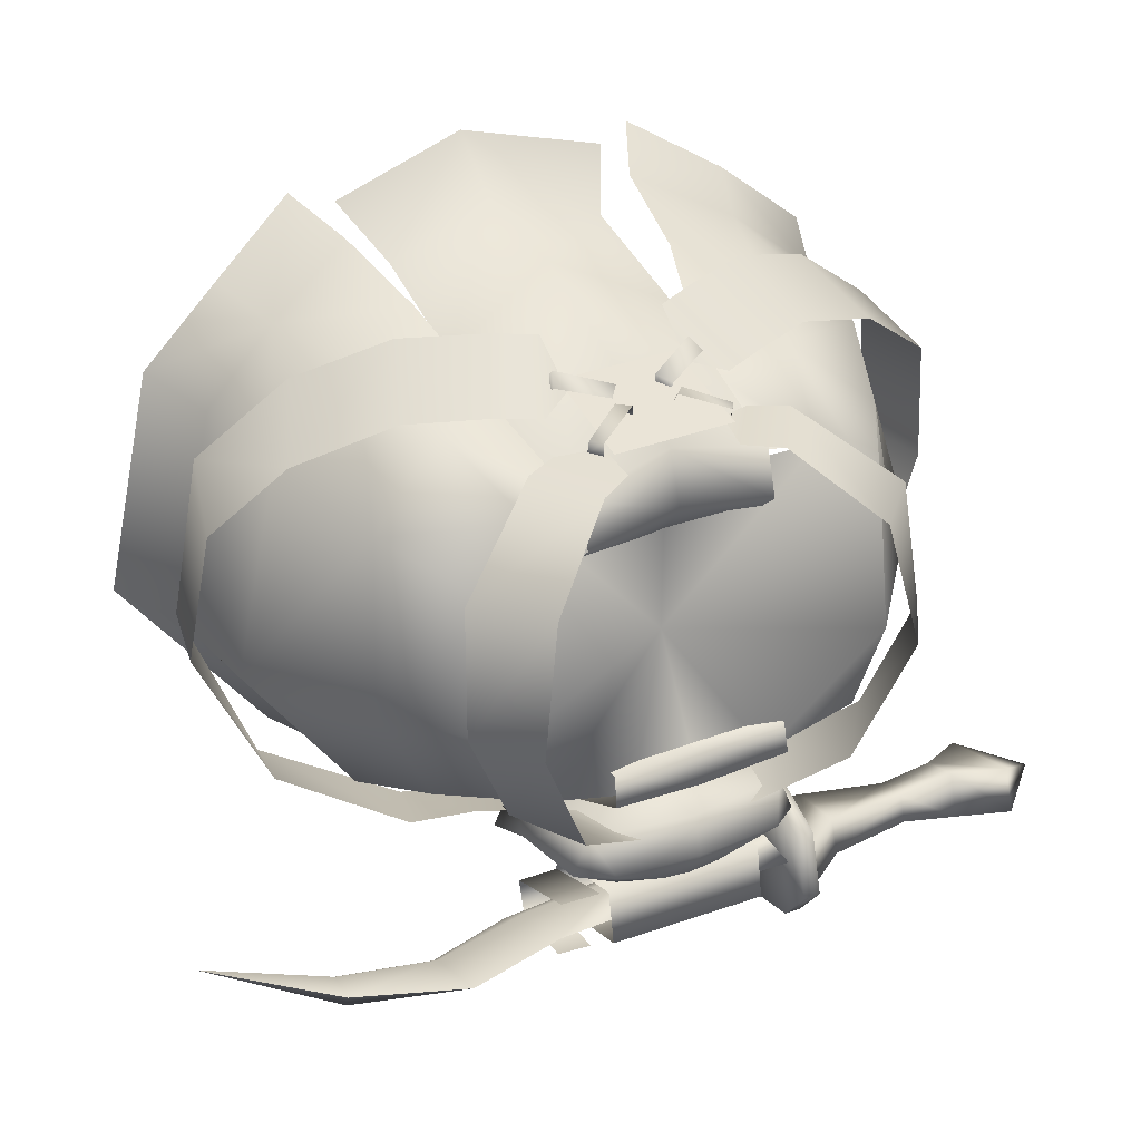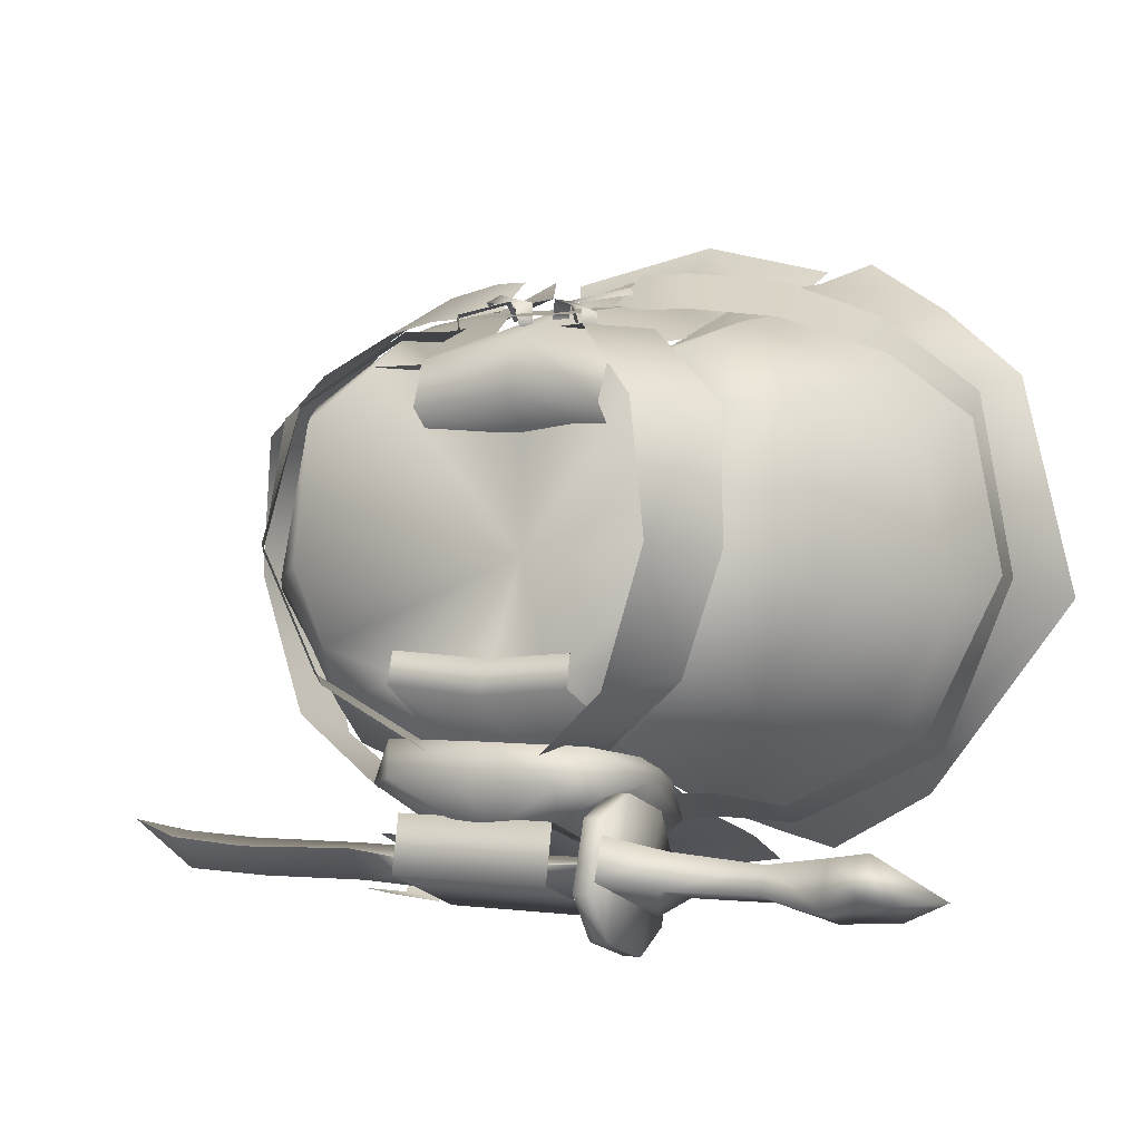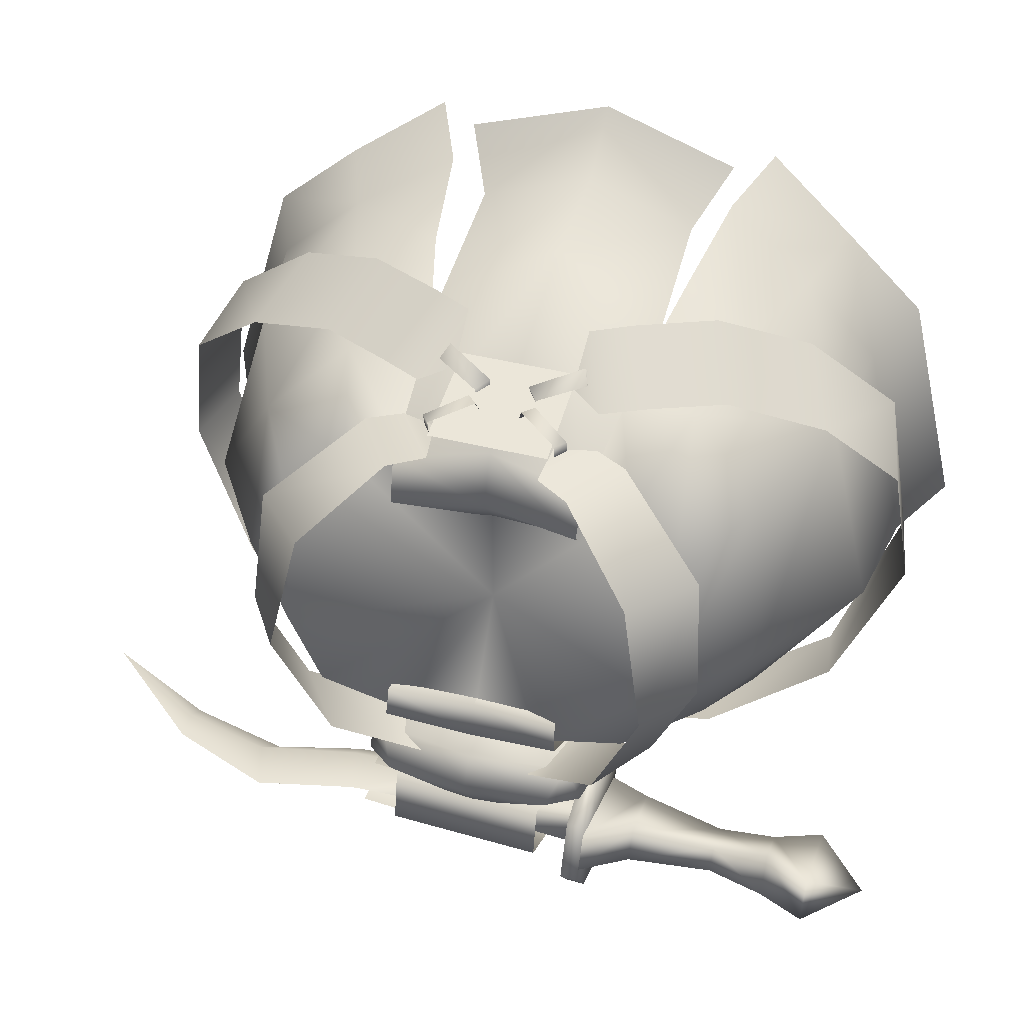
<metadata>
{"format":"obj","ext":"obj","renderer":"f3d","projection":"perspective","resolution":1024,"background":"white","views":[{"elev":34.5,"azim":153.1,"up":"+Z"},{"elev":0.1,"azim":-153.0,"up":"+Z"},{"elev":42.7,"azim":-163.3,"up":"+Z"}]}
</metadata>
<code>
g mesh00
v -17.46 -1.287 -11.61
v -21.97 -0.5459 -2.378
v -15.36 7.807 -1.309
v -17.46 -1.287 -11.61
v -12.69 8.04 -7.212
v -8.015 -7.224 14.94
v -6.471 2.331 13.41
v -11.46 3.197 13.27
v -15.57 5.471 9.334
v -20.41 -3.166 10.91
v -14.1 -5.894 16.29
v -24.19 -12.32 12.31
v -16.54 -14.43 18.02
v -8.554 -2.761 -16.38
v -9.441 -11.35 -19.34
v -20.35 -9.748 -15.47
v -17.46 -1.287 -11.61
v -5.586 7.698 -9.419
v -21.05 -18.96 -17.05
v -29.84 -19.64 -3.711
v -28.5 -10.53 -3.315
v -12.03 -26.86 21.22
v -16.54 -14.43 18.02
v -19.54 -23.38 17.55
v -24.19 -12.32 12.31
v -25.66 -21.68 12.61
v -20.35 -9.748 -15.47
v -11.48 -19.56 -21.83
v -10.61 -17.61 19.67
v -8.015 -7.224 14.94
v -29.84 -19.64 -3.711
v -25.66 -21.68 12.61
v -28.5 -10.53 -3.315
v -24.19 -12.32 12.31
v -21.97 -0.5459 -2.378
v -20.41 -3.166 10.91
v -15.36 7.807 -1.309
v -15.57 5.471 9.334
f 1 2 3
f 4 3 5
f 6 7 8
f 9 10 11
f 11 10 12
f 11 12 13
f 14 15 16
f 16 17 14
f 14 17 5
f 14 5 18
f 19 20 21
f 22 23 24
f 24 23 25
f 24 25 26
f 2 1 21
f 21 1 27
f 21 27 19
f 19 27 15
f 19 15 28
f 22 29 23
f 23 29 30
f 23 30 11
f 11 30 8
f 11 8 9
f 31 32 33
f 33 32 34
f 33 34 35
f 35 34 36
f 35 36 37
f 37 36 38
v 24.19 -12.32 12.31
v 20.41 -3.166 10.91
v 16.54 -14.43 18.02
v 11.46 3.197 13.27
v 6.471 2.331 13.41
v 14.1 -5.894 16.29
v 8.015 -7.224 14.94
v 10.61 -17.61 19.67
v 12.69 8.04 -7.212
v 17.46 -1.287 -11.61
v 5.586 7.698 -9.419
v 19.54 -23.38 17.55
v 24.19 -12.32 12.31
v 25.66 -21.68 12.61
v 29.84 -19.64 -3.711
v 21.05 -18.96 -17.05
v 20.35 -9.748 -15.47
v 29.84 -19.64 -3.711
v 28.5 -10.53 -3.315
v 25.66 -21.68 12.61
v 11.48 -19.56 -21.83
v 20.35 -9.748 -15.47
v 9.441 -11.35 -19.34
v 8.554 -2.761 -16.38
v 15.36 7.807 -1.309
v 15.57 5.471 9.334
v 21.97 -0.5459 -2.378
v 20.41 -3.166 10.91
v 24.19 -12.32 12.31
v 15.36 7.807 -1.309
v 17.46 -1.287 -11.61
v 21.97 -0.5459 -2.378
v 28.5 -10.53 -3.315
v 15.57 5.471 9.334
v 11.46 3.197 13.27
v 14.1 -5.894 16.29
v 12.03 -26.86 21.22
f 39 40 41
f 42 43 44
f 44 43 45
f 44 45 46
f 47 48 49
f 41 50 51
f 51 50 52
f 53 54 55
f 56 57 58
f 54 59 60
f 60 59 61
f 60 61 48
f 48 61 62
f 48 62 49
f 63 64 65
f 65 64 66
f 65 66 57
f 57 66 67
f 57 67 58
f 47 68 69
f 69 68 70
f 69 70 55
f 55 70 71
f 55 71 53
f 72 73 40
f 40 73 74
f 40 74 41
f 41 74 46
f 41 46 50
f 50 46 75
v 0 -6.098 17.86
v -4.76 2.643 16.51
v -4.69 -6.098 17.86
v 3.428 2.541 -25.01
v -9.481 7.416 -21.73
v 3.315 5.832 -22.81
v -10.11 -4.484 -19.74
v -8.787 -4.505 -15.6
v -10.12 0.8885 -16.6
v -6.311 -2.11 -24.91
v 6.881 -1.774 -22.47
v -6.405 -1.473 -22.48
v 5.864 5.802 -19.25
v 0.3023 6.5 -20.57
v 7.147 8.262 -16.4
v 8.083 -9.947 20.54
v 10.81 -4.35 17.24
v 4.919 -8.493 20.36
v 7.307 -2.744 17.17
v 4.785 -4.408 17.8
v 7.079 7.638 -7.34
v 0 2.837 -8.243
v 6.969 4.236 -7.886
v 7.024 5.937 -7.613
v 12.69 8.04 -7.212
v 5.586 7.698 -9.419
v 0 1.297 -0.5317
v 11.46 3.197 13.27
v 15.57 5.471 9.334
v 15.36 7.807 -1.309
v 2.475 -2.863 16.44
v 1.799 -3.73 16.42
v 2.429 -2.11 17.83
v 0 -26.82 21.59
v 8.976 -25.88 18.89
v 9.195 -14.75 16.62
v 0 7.86 -10.43
v 7.187 8.179 -9.779
v 0 -9.243 -21.32
v 8.926 -9.578 -19.23
v 9.652 -18.74 -22.22
v 10.4 0.8031 15.36
v 7.116 5.775 15.47
v 7.777 -0.7216 15.27
v 4.391 4.066 15.53
v 4.756 0.8581 16.05
v 4.994 1.566 15.79
v 5.043 1.711 16.99
v 5.723 0.4693 15.69
v 7.187 8.179 -9.779
v 0 7.86 -10.43
v 0 6.779 -7.846
v 6.584 8.395 -13
v 9.113 3.031 -13.16
v 4.522 7.279 -14.49
v 6.56 1.696 -14.97
v 4.24 3.817 -14.66
v 12.46 -4.788 -17.73
v 10.35 -10.49 -20
v 9.321 -3.417 -17.82
v 7.352 -9.276 -20.36
v 6.296 -5.333 -19.58
v -10.81 -4.35 17.24
v -8.083 -9.947 20.54
v -7.307 -2.744 17.17
v -4.919 -8.493 20.36
v -4.785 -4.408 17.8
v -6.969 4.236 -7.886
v -7.024 5.937 -7.613
v -7.079 7.638 -7.34
v -15.57 5.471 9.334
v -15.36 7.807 -1.309
v 0 2.643 16.51
v 4.69 -6.098 17.86
v 4.76 2.643 16.51
v -11.46 3.197 13.27
v 0 1.332 12.27
v -12.69 8.04 -7.212
v -5.586 7.698 -9.419
v 0 7.374 -10.01
v -2.643 -1.315 17.87
v -2.259 -1.709 16.63
v -1.411 -0.812 16.58
v -8.976 -25.88 18.89
v 0 -17.26 20.99
v 7.623 2.568 13.65
v -5.861 -6.151 17.8
v -5.443 -5.464 19.13
v -5.879 -4.831 17.79
v 0 -18.79 -23.64
v -9.652 -18.74 -22.22
v -8.926 -9.578 -19.23
v -7.187 8.179 -9.779
v -7.116 5.775 15.47
v -10.4 0.8031 15.36
v -4.391 4.066 15.53
v -7.777 -0.7216 15.27
v -4.756 0.8581 16.05
v -7.187 8.179 -9.779
v 0 4.808 -8.045
v -9.113 3.031 -13.16
v -6.584 8.395 -13
v -6.56 1.696 -14.97
v -4.522 7.279 -14.49
v -4.24 3.817 -14.66
v -10.35 -10.49 -20
v -12.46 -4.788 -17.73
v -7.352 -9.276 -20.36
v -9.321 -3.417 -17.82
v -6.296 -5.333 -19.58
v 36.68 -1.942 -21.59
v 28.13 0.8198 -23.85
v 27.22 3.793 -24.36
v 9.61 6.015 -17.06
v 8.345 6.041 -13.77
v 11.18 0.5547 -16.61
v 8.955 -4.832 -15.55
v 10.98 -4.875 -19.75
v -6.008 -3.482 -23.28
v -5.285 6.009 -19.28
v 3.428 2.541 -25.01
v 11.82 3.607 -24.43
v 3.848 -0.1934 -24.49
v 0.1355 -3.218 -25.22
v 0.03247 -8.153 -20.57
v -5.945 -7.582 -20.59
v -9.481 7.416 -21.73
v -9.574 2.385 -21.95
v 3 1.291 -22.24
v 36.68 -1.942 -21.59
v 27.81 3.379 -21.57
v 28.13 0.8198 -23.85
v -9.032 6.36 -17.11
v -7.784 6.34 -13.81
v -6.492 8.514 -16.44
v 3.896 2.833 -21.92
v -9.574 2.385 -21.95
v -9.547 3.403 -24.79
v 3.428 2.541 -25.01
v 3.848 -0.1934 -24.49
v -9.547 3.403 -24.79
v -9.619 -0.4094 -24.54
v 0.3359 8.876 -16.36
v 0.3034 7.511 -13.63
v 0.08396 -4.668 -15.58
v 7.119 -1.712 -23.33
v 10.39 -1.724 -23.22
v 6.729 4.865 -20.81
v 9.907 4.661 -20.8
v -5.545 8.218 -23.38
v -5.561 7.315 -19.02
v 7.065 7.763 -23.35
v 7.051 6.862 -18.99
v 7.752 -0.08542 -26.2
v 10.65 -0.272 -25.66
v 7.119 -1.712 -23.33
v 10.39 -1.724 -23.22
v -33.15 4.183 -23.31
v -28.76 7.224 -19.97
v -28.73 8.482 -23.48
v -25.01 5.021 -20.73
v -24.98 6.278 -24.23
v -20.4 4.821 -21.44
v -28.89 -0.2415 -22.66
v -28.96 1.119 -25.28
v -25.03 3.077 -25.38
v -9.619 -0.4094 -24.54
v 3.848 -0.1934 -24.49
v -9.574 2.385 -21.95
v 3.896 2.833 -21.92
v -20.45 2.04 -22.18
v -25.01 5.021 -20.73
v -25.06 1.82 -21.88
v -28.76 7.224 -19.97
v -28.89 -0.2415 -22.66
v -5.561 7.315 -19.02
v -6.405 -1.473 -22.48
v 7.051 6.862 -18.99
v 7.885 5.604 -25.03
v 10.68 5.644 -24.7
v 7.752 -0.08542 -26.2
v 10.65 -0.272 -25.66
v -9.825 9.891 -23.52
v -9.871 8.282 -18.51
v -8.429 9.865 -23.51
v -8.471 8.239 -18.53
v -8.471 8.239 -18.53
v -8.553 4.065 -17.13
v -8.429 9.865 -23.51
v -9.825 9.891 -23.52
v -9.863 7.343 -27.11
v -9.871 8.282 -18.51
v 1.554 -3.244 18.15
v 5.443 -5.464 19.13
v 5.966 -4.225 18.46
v 5.861 -6.151 17.8
v 5.879 -4.831 17.79
v 1.411 -0.812 16.58
v 2.259 -1.709 16.63
v 1.81 -0.3348 17.99
v 2.643 -1.315 17.87
v 5.715 0.7167 16.8
v 7.314 1.329 7.604
v 0 0.971 7.859
v 7.468 4.036 10.14
v 0 3.556 11.11
v 0 1.968 15.33
v -1.799 -3.73 16.42
v -2.475 -2.863 16.44
v -1.554 -3.244 18.15
v -2.429 -2.11 17.83
v -5.966 -4.225 18.46
v -1.81 -0.3348 17.99
v -5.043 1.711 16.99
v -5.715 0.7167 16.8
v -4.994 1.566 15.79
v -5.723 0.4693 15.69
v -7.314 1.329 7.604
v -7.468 4.036 10.14
v -7.623 2.568 13.65
v -9.195 -14.75 16.62
v 3.428 2.541 -25.01
v 3.315 5.832 -22.81
v 11.82 3.607 -24.43
v 11.19 7.071 -21.71
v 19.49 5.475 -24.3
v 19.16 8.854 -21.79
v 27.22 3.793 -24.36
v 27.72 5.546 -21.84
v 36.68 -1.942 -21.59
v 3.896 2.833 -21.92
v 3.848 -0.1934 -24.49
v 12.25 3.277 -21.73
v 12.82 0.6421 -24.25
v 20.35 5.174 -21.57
v 19.75 2.756 -23.91
v 27.81 3.379 -21.57
v 28.13 0.8198 -23.85
v 27.22 3.793 -24.36
v 28.13 0.8198 -23.85
v 19.49 5.475 -24.3
v 19.75 2.756 -23.91
v 12.82 0.6421 -24.25
v 0.3023 6.5 -20.57
v 3.315 5.832 -22.81
v 3.896 2.833 -21.92
v 11.19 7.071 -21.71
v 12.25 3.277 -21.73
v 19.16 8.854 -21.79
v 20.35 5.174 -21.57
v 27.72 5.546 -21.84
v 36.68 -1.942 -21.59
v 7.188 -2.441 -24.87
v -6.264 -0.5528 -26.58
v 7.126 -1.029 -26.54
v -5.545 8.218 -23.38
v 7.065 7.763 -23.35
v -9.787 -0.8031 -26.38
v -9.816 -1.912 -23.29
v -13.58 1.676 -24.47
v -13.61 0.5665 -21.87
v -20.43 2.848 -24.25
v -20.45 2.04 -22.18
v -25.06 1.82 -21.88
v -9.605 9.548 -22.66
v -13.5 6.486 -23.46
v -20.38 5.629 -23.51
v -9.816 -1.912 -23.29
v -9.633 8.439 -19.58
v -13.61 0.5665 -21.87
v -13.52 5.376 -20.85
v -20.4 4.821 -21.44
v -8.471 8.239 -18.53
v -9.871 8.282 -18.51
v -8.553 4.065 -17.13
v -9.952 4.095 -17.11
v -8.642 -0.9769 -18.78
v -10.04 -0.9514 -18.78
v -8.664 -2.684 -22.09
v -10.06 -2.659 -22.09
v -9.825 9.891 -23.52
v -8.429 9.865 -23.51
v -9.863 7.343 -27.11
v -8.466 7.316 -27.1
v -9.951 2.3 -28.75
v -8.555 2.275 -28.75
v -10.02 -1.033 -27.08
v -8.621 -1.058 -27.08
v -10.06 -2.659 -22.09
v -8.664 -2.684 -22.09
v -8.664 -2.684 -22.09
v -8.621 -1.058 -27.08
v -8.642 -0.9769 -18.78
v -8.555 2.275 -28.75
v -8.466 7.316 -27.1
v -10.02 -1.033 -27.08
v -10.06 -2.659 -22.09
v -9.951 2.3 -28.75
v -10.04 -0.9514 -18.78
v -9.952 4.095 -17.11
v -9.633 8.439 -19.58
v -13.52 5.376 -20.85
v 6.257 -3.709 -23.24
v 6.027 -7.804 -20.56
f 76 77 78
f 79 80 81
f 82 83 84
f 85 86 87
f 88 89 90
f 91 92 93
f 93 92 94
f 93 94 95
f 96 97 98
f 98 96 99
f 100 101 102
f 103 104 102
f 102 104 105
f 102 105 100
f 106 107 108
f 109 110 111
f 112 113 114
f 114 113 115
f 114 115 116
f 117 118 119
f 119 118 120
f 119 120 121
f 122 123 124
f 125 126 96
f 96 126 127
f 96 127 97
f 128 129 130
f 130 129 131
f 130 131 132
f 133 134 135
f 135 134 136
f 135 136 137
f 138 139 140
f 140 139 141
f 140 141 142
f 143 97 144
f 144 97 145
f 146 102 147
f 77 76 148
f 148 76 149
f 148 149 150
f 146 151 102
f 102 151 152
f 102 152 103
f 153 147 154
f 154 147 102
f 154 102 155
f 155 102 101
f 156 157 158
f 159 109 160
f 160 109 111
f 160 111 161
f 162 163 164
f 165 166 167
f 168 112 167
f 167 112 114
f 167 114 165
f 165 114 116
f 169 170 171
f 171 170 172
f 171 172 173
f 126 174 127
f 127 174 145
f 127 145 175
f 175 145 97
f 176 177 178
f 178 177 179
f 178 179 180
f 181 182 183
f 183 182 184
f 183 184 185
f 186 187 188
f 189 190 191
f 191 190 192
f 191 192 193
f 82 84 194
f 194 84 195
f 196 197 198
f 199 200 201
f 201 200 83
f 202 203 81
f 199 89 204
f 205 206 207
f 208 209 210
f 211 81 212
f 80 79 213
f 214 215 216
f 216 215 217
f 218 210 219
f 219 210 209
f 219 209 220
f 221 222 223
f 223 222 224
f 225 226 227
f 227 226 228
f 229 230 231
f 231 230 232
f 233 234 235
f 235 234 236
f 235 236 237
f 237 236 238
f 239 240 241
f 242 243 244
f 244 243 245
f 246 247 248
f 248 247 249
f 248 249 250
f 251 252 253
f 253 252 86
f 254 255 256
f 256 255 257
f 258 259 260
f 260 259 261
f 262 263 264
f 265 266 267
f 107 268 108
f 108 268 269
f 108 269 270
f 270 269 271
f 270 271 272
f 273 274 275
f 275 274 276
f 275 276 123
f 123 276 277
f 123 277 124
f 278 279 280
f 280 279 281
f 280 281 161
f 161 281 282
f 161 282 160
f 283 284 285
f 285 284 286
f 285 286 163
f 163 286 287
f 163 287 164
f 158 288 156
f 156 288 289
f 156 289 290
f 290 289 291
f 290 291 292
f 279 293 281
f 281 293 294
f 281 294 282
f 282 294 295
f 282 295 160
f 160 295 296
f 160 296 159
f 297 298 299
f 299 298 300
f 299 300 301
f 301 300 302
f 301 302 303
f 303 302 304
f 303 304 305
f 306 307 308
f 308 307 309
f 308 309 310
f 310 309 311
f 310 311 312
f 312 311 313
f 314 315 316
f 316 315 317
f 316 317 197
f 197 317 318
f 197 318 198
f 83 82 201
f 201 82 194
f 201 194 199
f 199 194 195
f 199 195 319
f 320 321 322
f 322 321 323
f 322 323 324
f 324 323 325
f 324 325 326
f 326 325 206
f 326 206 327
f 86 85 328
f 328 85 329
f 328 329 330
f 330 329 331
f 330 331 332
f 333 334 335
f 335 334 336
f 335 336 337
f 337 336 338
f 337 338 339
f 340 333 341
f 341 333 335
f 341 335 342
f 342 335 337
f 342 337 241
f 241 337 339
f 241 339 239
f 343 344 345
f 345 344 346
f 345 346 246
f 246 346 347
f 246 347 247
f 348 349 350
f 350 349 351
f 350 351 352
f 352 351 353
f 352 353 354
f 354 353 355
f 356 357 358
f 358 357 359
f 358 359 360
f 360 359 361
f 360 361 362
f 362 361 363
f 362 363 364
f 364 363 365
f 366 367 368
f 368 367 369
f 368 369 263
f 263 369 370
f 263 370 264
f 371 372 373
f 373 372 374
f 373 374 266
f 266 374 375
f 266 375 267
f 376 340 377
f 377 340 341
f 377 341 238
f 238 341 342
f 238 342 237
f 237 342 241
f 237 241 235
f 235 241 240
f 235 240 233
f 233 240 239
f 233 239 234
f 89 88 204
f 204 88 378
f 204 378 199
f 199 378 379
f 199 379 200
f 200 379 220
f 200 220 83
f 83 220 209
f 83 209 84
f 84 209 208
f 84 208 195
f 195 208 210
f 195 210 319
f 319 210 218
f 319 218 90
f 90 218 219
f 90 219 190
f 190 219 220
f 190 220 192
f 192 220 379
f 192 379 193
f 193 379 378
f 193 378 191
f 191 378 88
f 191 88 189
f 189 88 90
f 189 90 190
v -33.01 -26.19 -3.813
v -21.05 -18.96 -17.05
v -22.01 -24.64 -19.02
v -31.56 -12.36 -2.017
v -26.58 -10.36 -13.37
v -30.36 -18.87 -2.22
v -25.78 -16.41 -15.17
v -21.24 -15.92 17.22
v -23.88 -9.7 13.92
v -28.21 -17.52 11.57
v -29.83 -10.88 9.22
v -8.083 -9.947 20.54
v -10.81 -4.35 17.24
v -16.39 -7.303 16.67
v -30.36 -18.87 -2.22
v -28.21 -17.52 11.57
v -31.56 -12.36 -2.017
v -29.83 -10.88 9.22
v -14.45 -32.11 23.22
v -12.03 -26.86 21.22
v -21.68 -29.04 18.9
v -26.58 -10.36 -13.37
v -17.16 -6.837 -18.65
v -25.78 -16.41 -15.17
v -15.57 -12.59 -20.41
v -15.57 -12.59 -20.41
v -17.16 -6.837 -18.65
v -10.35 -10.49 -20
v -12.46 -4.788 -17.73
v -19.54 -23.38 17.55
v -25.66 -21.68 12.61
v -28.3 -27.84 13.46
v -21.05 -18.96 -17.05
v -11.48 -19.56 -21.83
v -22.01 -24.64 -19.02
v -14.04 -24.74 -23.6
v -29.84 -19.64 -3.711
v -28.3 -27.84 13.46
v -25.66 -21.68 12.61
v -23.88 -9.7 13.92
v -21.24 -15.92 17.22
v -14.11 -13.16 20.02
v -8.083 -9.947 20.54
f 380 381 382
f 383 384 385
f 385 384 386
f 387 388 389
f 389 388 390
f 391 392 393
f 394 395 396
f 396 395 397
f 398 399 400
f 401 402 403
f 403 402 404
f 405 406 407
f 407 406 408
f 399 409 400
f 400 409 410
f 400 410 411
f 412 413 414
f 414 413 415
f 381 380 416
f 416 380 417
f 416 417 418
f 419 420 393
f 393 420 421
f 393 421 422
v 29.84 -19.64 -3.711
v 22.01 -24.64 -19.02
v 21.05 -18.96 -17.05
v 30.36 -18.87 -2.22
v 25.78 -16.41 -15.17
v 31.56 -12.36 -2.017
v 26.58 -10.36 -13.37
v 21.24 -15.92 17.22
v 28.21 -17.52 11.57
v 23.88 -9.7 13.92
v 29.83 -10.88 9.22
v 10.81 -4.35 17.24
v 8.083 -9.947 20.54
v 14.11 -13.16 20.02
v 31.56 -12.36 -2.017
v 29.83 -10.88 9.22
v 30.36 -18.87 -2.22
v 28.21 -17.52 11.57
v 19.54 -23.38 17.55
v 12.03 -26.86 21.22
v 14.45 -32.11 23.22
v 26.58 -10.36 -13.37
v 25.78 -16.41 -15.17
v 17.16 -6.837 -18.65
v 15.57 -12.59 -20.41
v 10.35 -10.49 -20
v 12.46 -4.788 -17.73
v 15.57 -12.59 -20.41
v 17.16 -6.837 -18.65
v 21.68 -29.04 18.9
v 28.3 -27.84 13.46
v 25.66 -21.68 12.61
v 22.01 -24.64 -19.02
v 14.04 -24.74 -23.6
v 21.05 -18.96 -17.05
v 11.48 -19.56 -21.83
v 33.01 -26.19 -3.813
v 25.66 -21.68 12.61
v 28.3 -27.84 13.46
v 21.24 -15.92 17.22
v 23.88 -9.7 13.92
v 16.39 -7.303 16.67
v 10.81 -4.35 17.24
f 423 424 425
f 426 427 428
f 428 427 429
f 430 431 432
f 432 431 433
f 434 435 436
f 437 438 439
f 439 438 440
f 441 442 443
f 444 445 446
f 446 445 447
f 448 449 450
f 450 449 451
f 443 452 441
f 441 452 453
f 441 453 454
f 455 456 457
f 457 456 458
f 424 423 459
f 459 423 460
f 459 460 461
f 462 463 436
f 436 463 464
f 436 464 465
v -14.98 12.42 0.2948
v -14.75 5.978 -9.169
v -18.37 7.252 -0.2641
v 11.02 10.8 -9.788
v 14.98 12.42 0.2948
v 14.75 5.978 -9.169
v 18.37 7.252 -0.2641
v 10.4 0.8031 15.36
v 17.55 5.54 9.549
v 7.116 5.775 15.47
v 13 10.46 10.06
v 17.55 5.54 9.549
v 18.37 7.252 -0.2641
v 13 10.46 10.06
v 14.98 12.42 0.2948
v 0 -23.65 -26.09
v 9.652 -18.74 -22.22
v 9.892 -23.67 -24.55
v 9.113 3.031 -13.16
v 6.584 8.395 -13
v 14.75 5.978 -9.169
v 11.02 10.8 -9.788
v 11.33 -30.47 22.55
v 8.976 -25.88 18.89
v 0 -32.17 25.37
v -11.02 10.8 -9.788
v -7.116 5.775 15.47
v -13 10.46 10.06
v -10.4 0.8031 15.36
v -17.55 5.54 9.549
v -13 10.46 10.06
v -14.98 12.42 0.2948
v -17.55 5.54 9.549
v -18.37 7.252 -0.2641
v -9.892 -23.67 -24.55
v -9.652 -18.74 -22.22
v 0 -18.79 -23.64
v -14.75 5.978 -9.169
v -11.02 10.8 -9.788
v -9.113 3.031 -13.16
v -6.584 8.395 -13
v 0 -26.82 21.59
v -8.976 -25.88 18.89
v -11.33 -30.47 22.55
f 466 467 468
f 469 470 471
f 471 470 472
f 473 474 475
f 475 474 476
f 477 478 479
f 479 478 480
f 481 482 483
f 484 485 486
f 486 485 487
f 488 489 490
f 467 466 491
f 492 493 494
f 494 493 495
f 496 497 498
f 498 497 499
f 500 501 481
f 481 501 502
f 481 502 482
f 503 504 505
f 505 504 506
f 489 507 490
f 490 507 508
f 490 508 509

</code>
